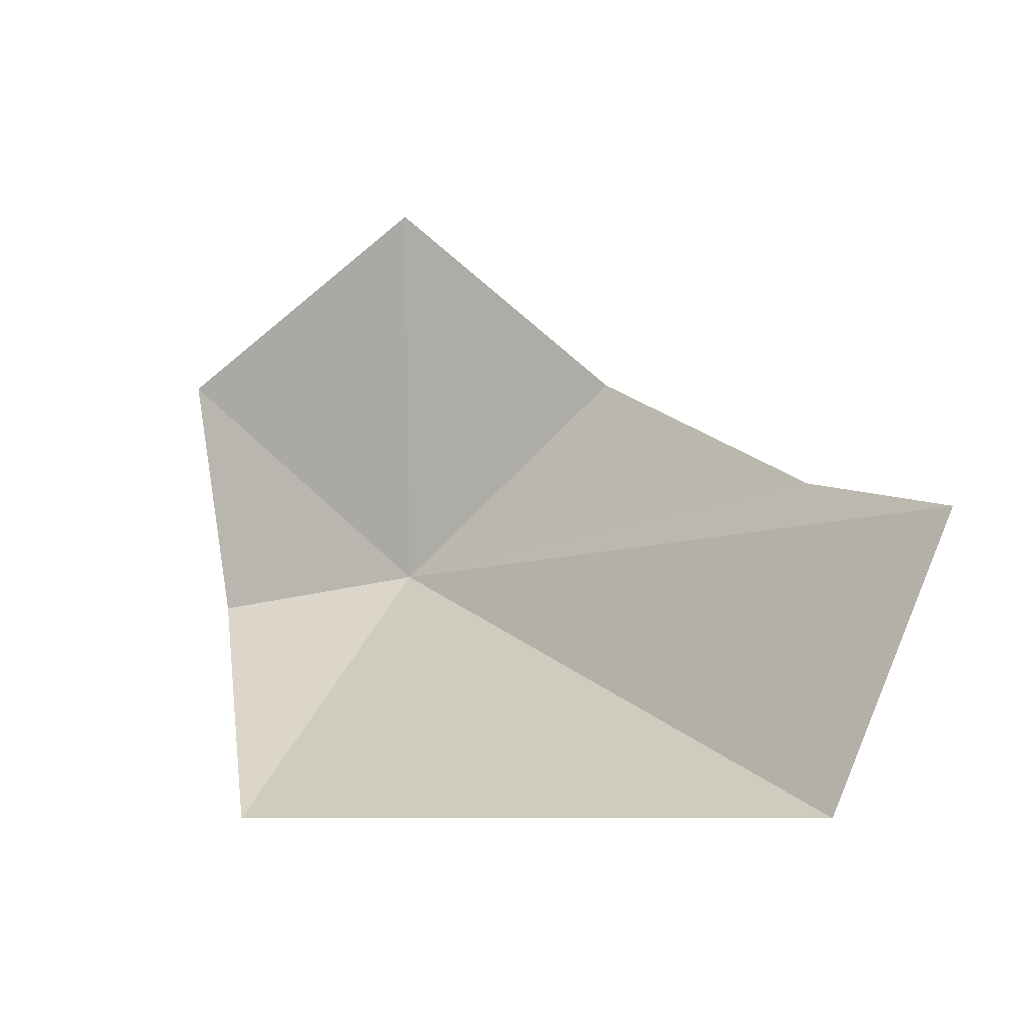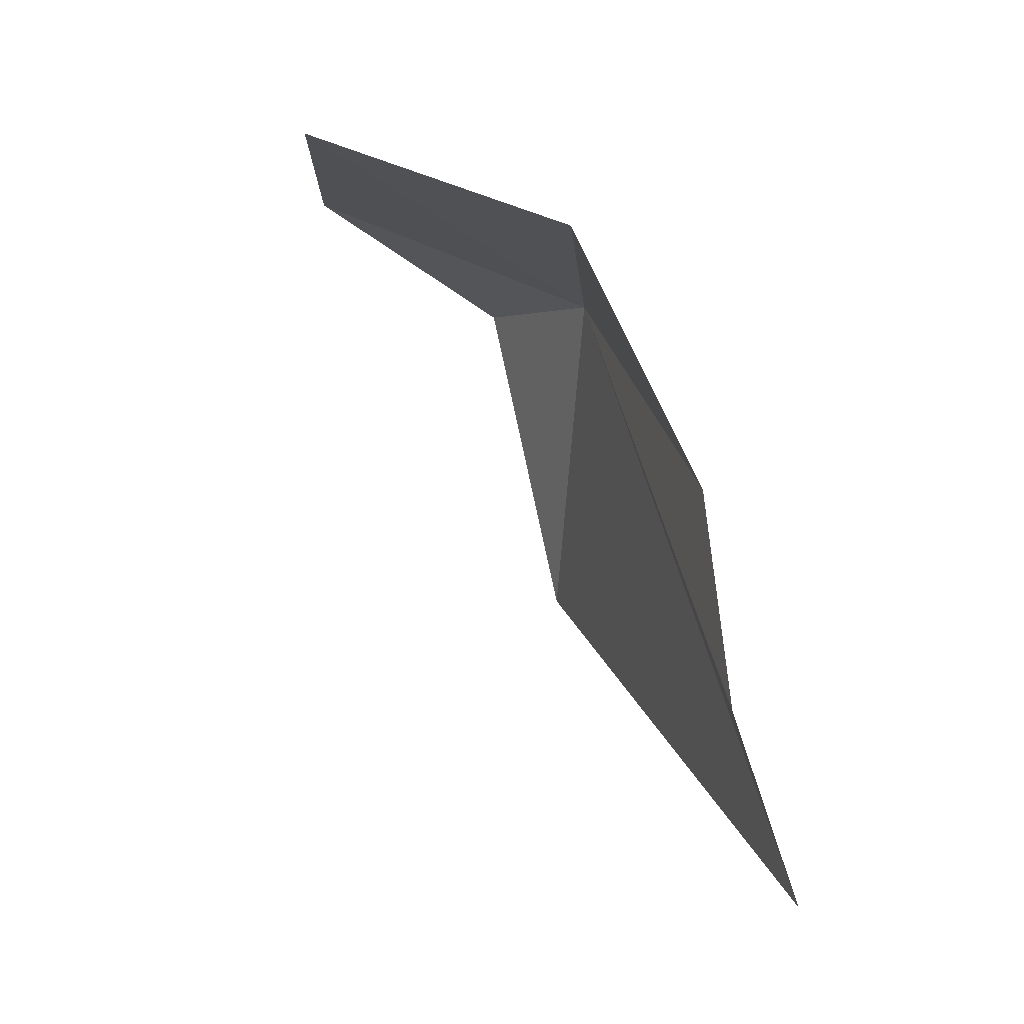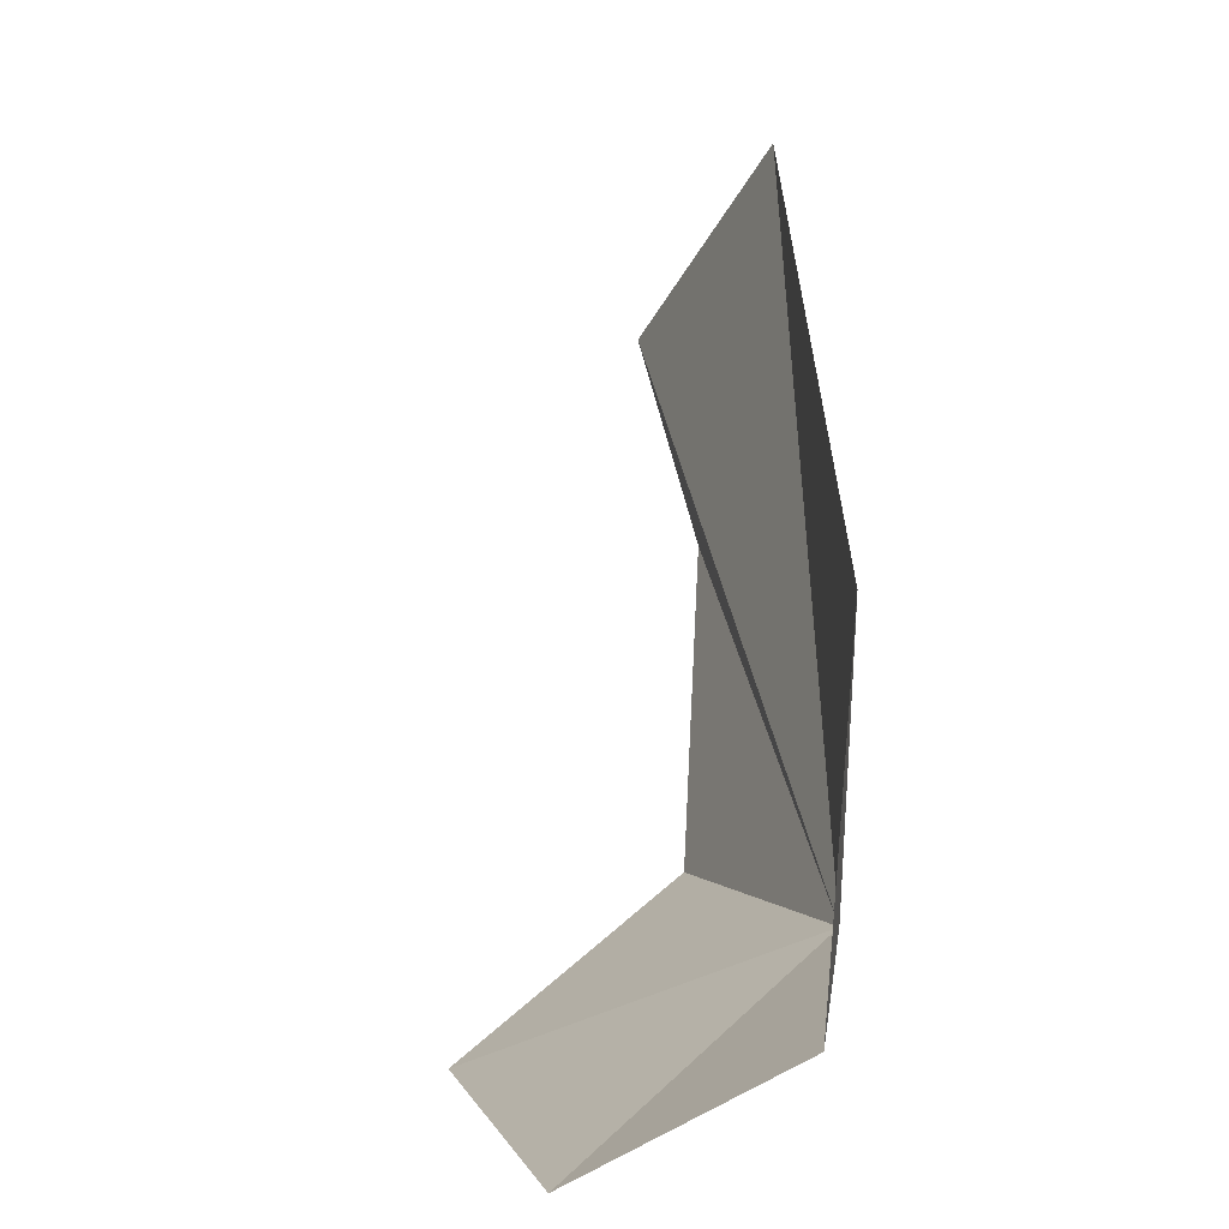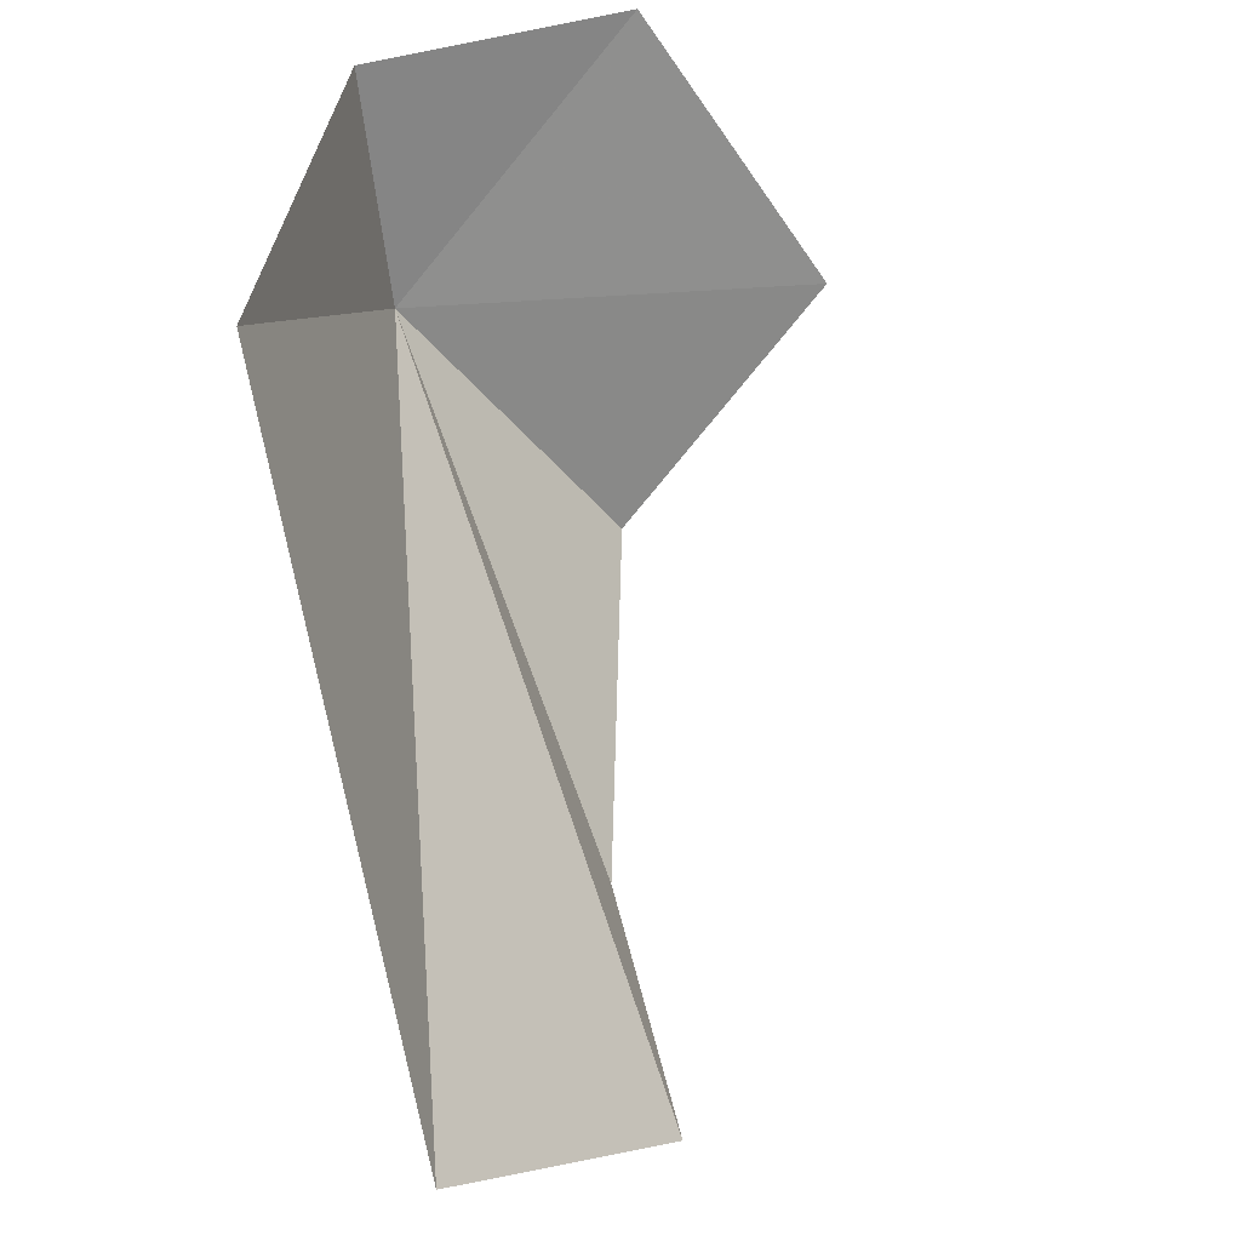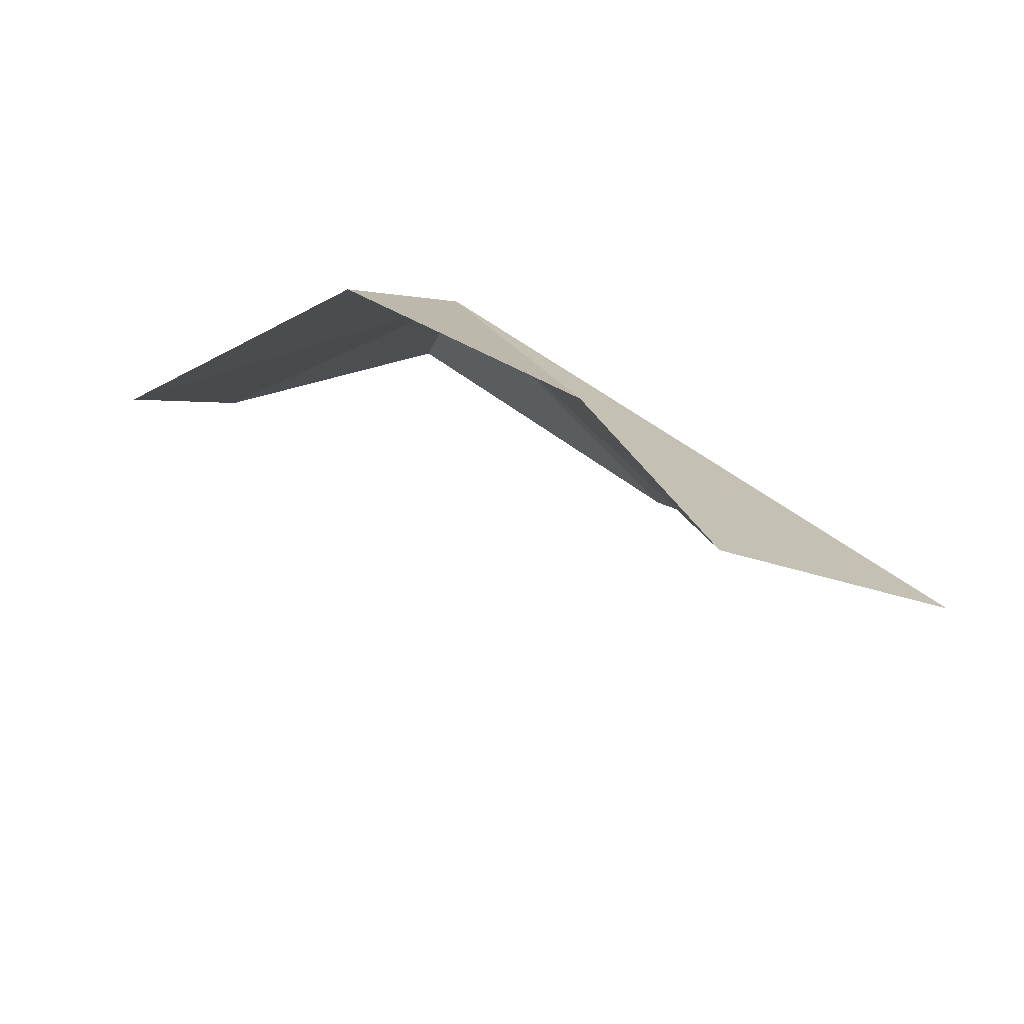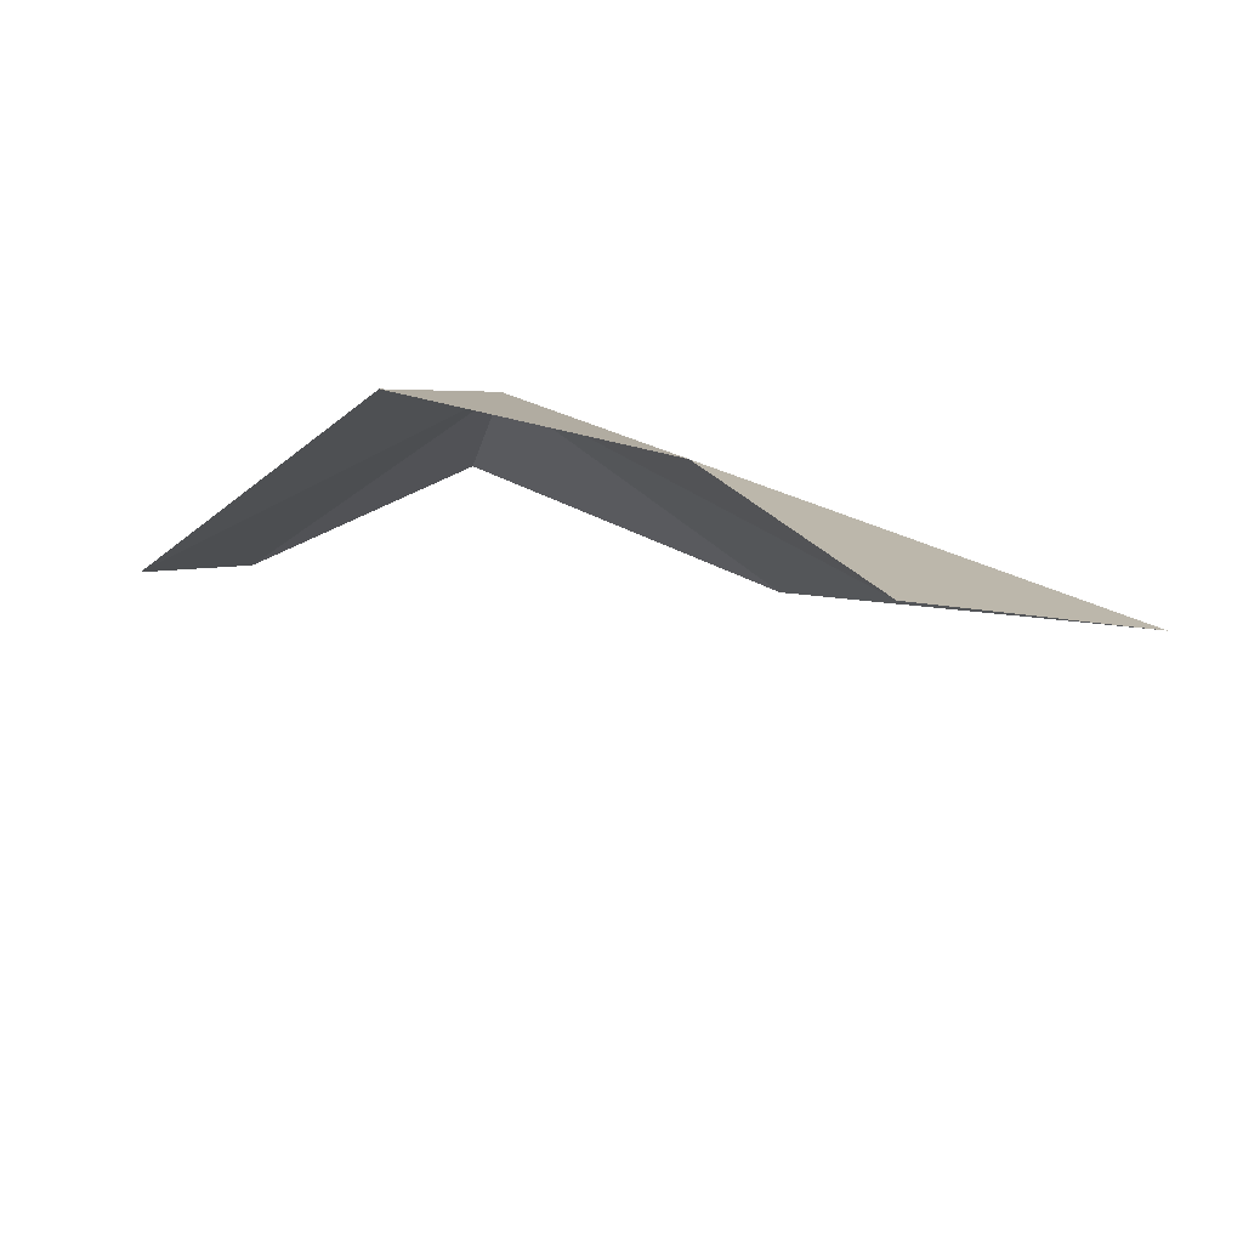
<metadata>
{"format":"obj","ext":"obj","renderer":"f3d","projection":"perspective","resolution":1024,"background":"white","views":[{"elev":-62.6,"azim":113.2,"up":"+Z"},{"elev":-5.6,"azim":161.1,"up":"+Z"},{"elev":-79.4,"azim":-171.6,"up":"+Y"},{"elev":-51.9,"azim":15.0,"up":"+Z"},{"elev":79.5,"azim":136.3,"up":"+Y"},{"elev":77.6,"azim":125.7,"up":"+Y"}]}
</metadata>
<code>
v -17.05 14.21 42.85
v -16.07 7.859 43.56
v -18.16 8.483 33.64
v -6.625 18.61 46.61
v -9.487 9.644 46.66
v -18.68 26.15 24.37
v -14.23 31.76 29.58
v -13.41 22.79 43.46
v -15.11 28.08 35.4
f 1 3 2
f 1 5 4
f 1 7 6
f 1 8 9
f 1 2 5
f 1 4 8
f 1 9 7
f 1 6 3

</code>
